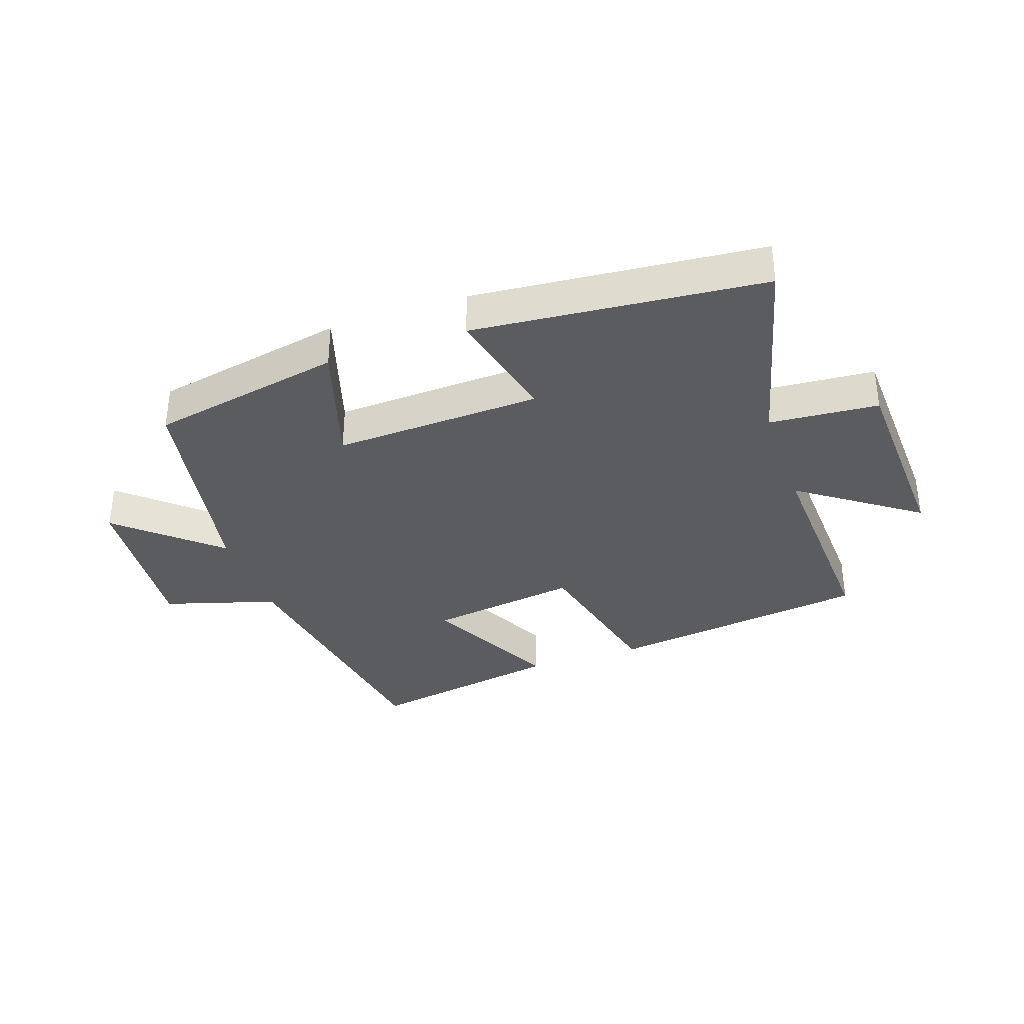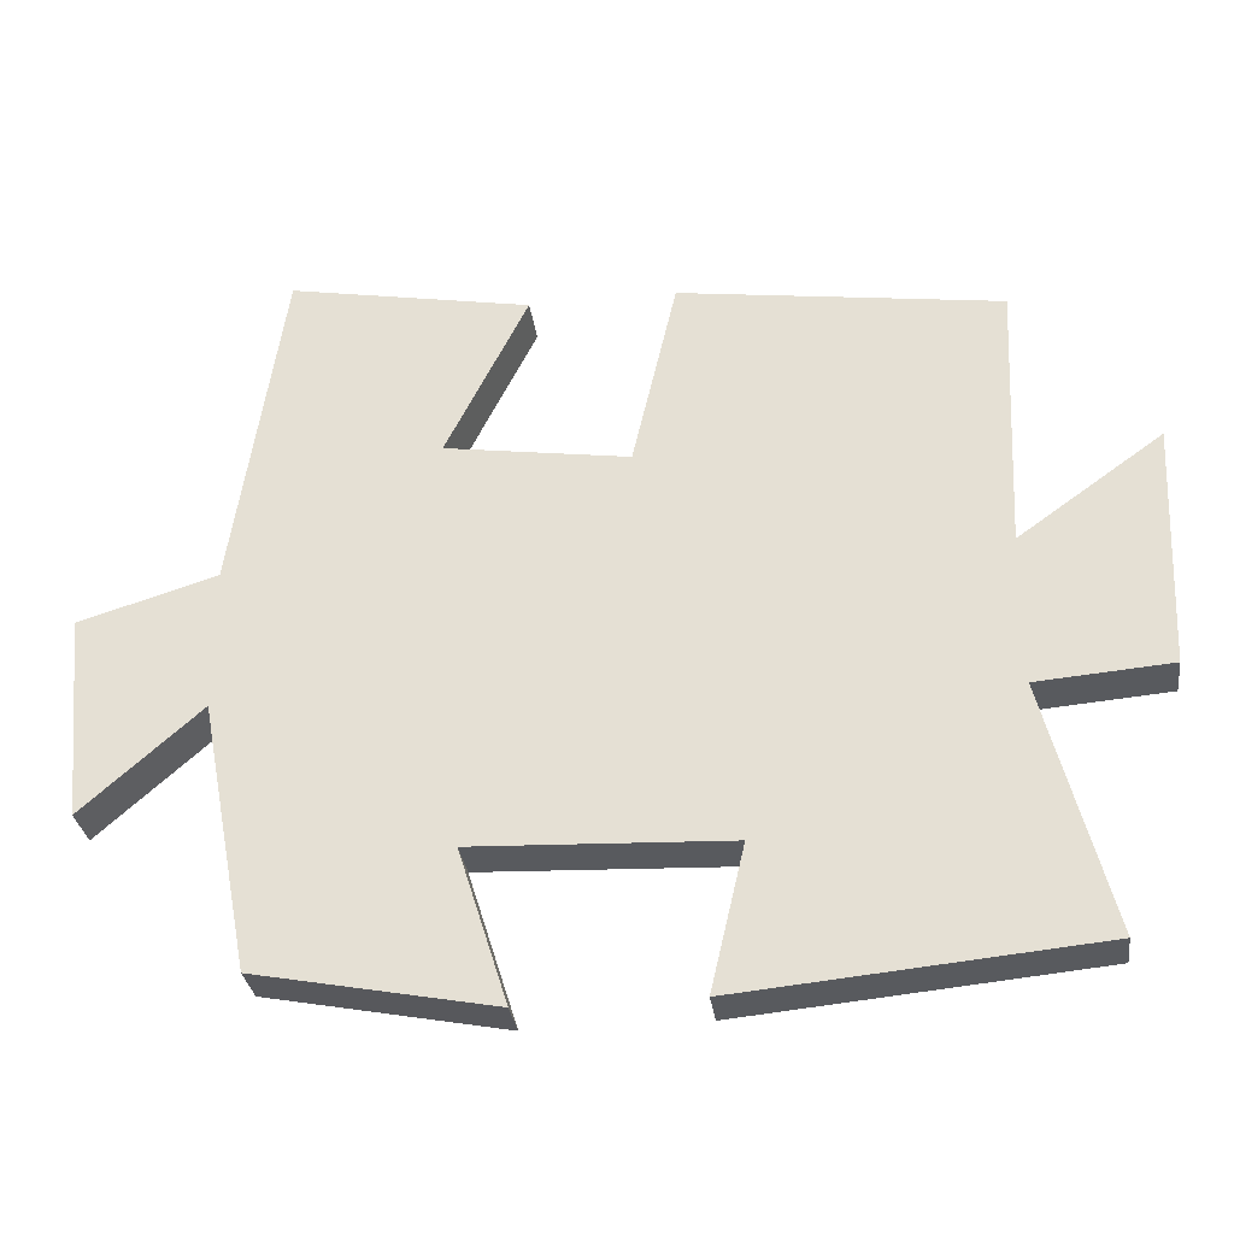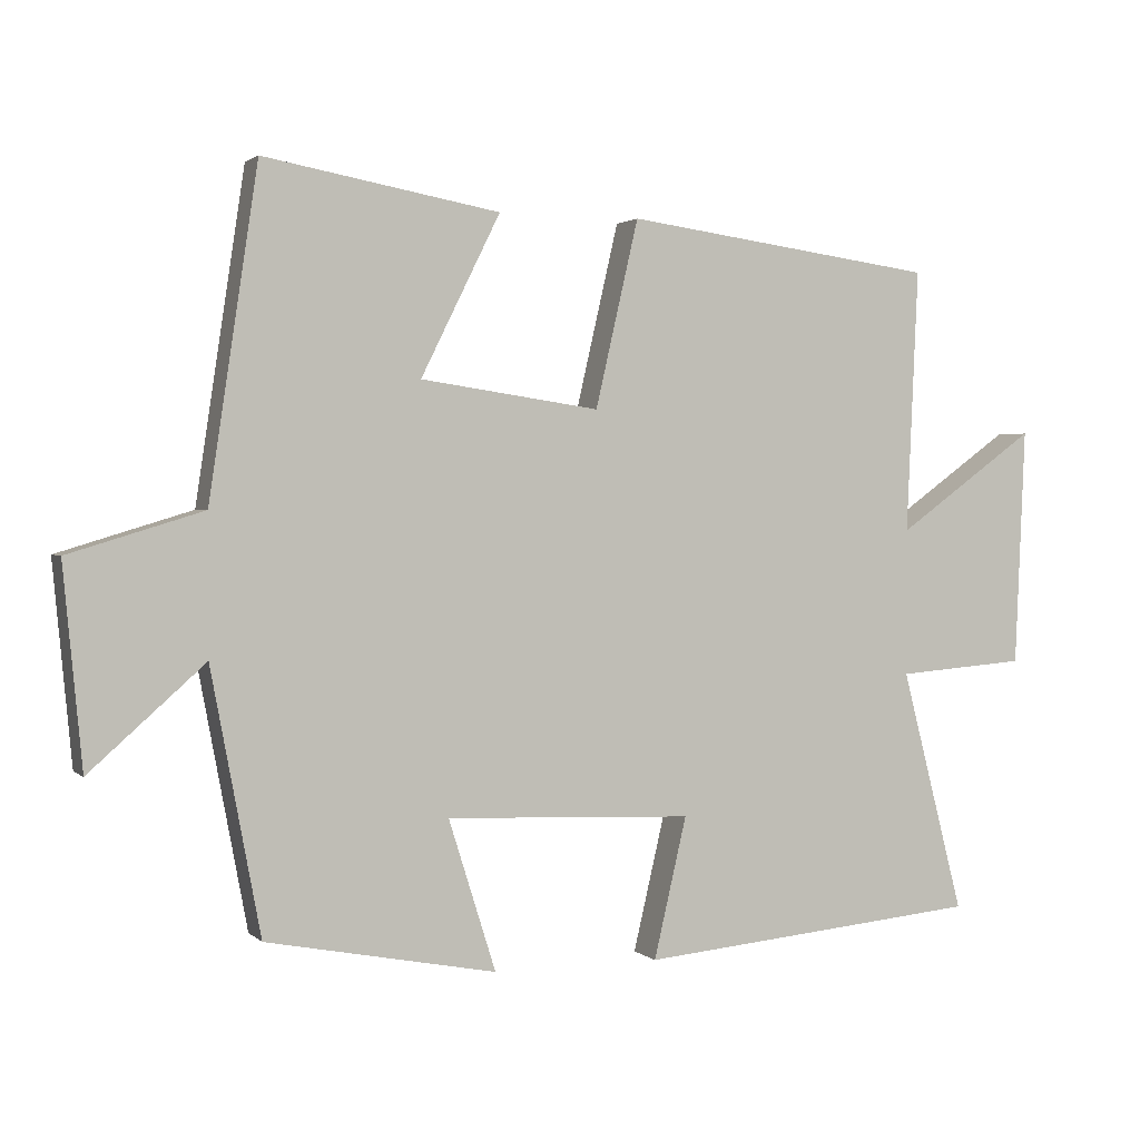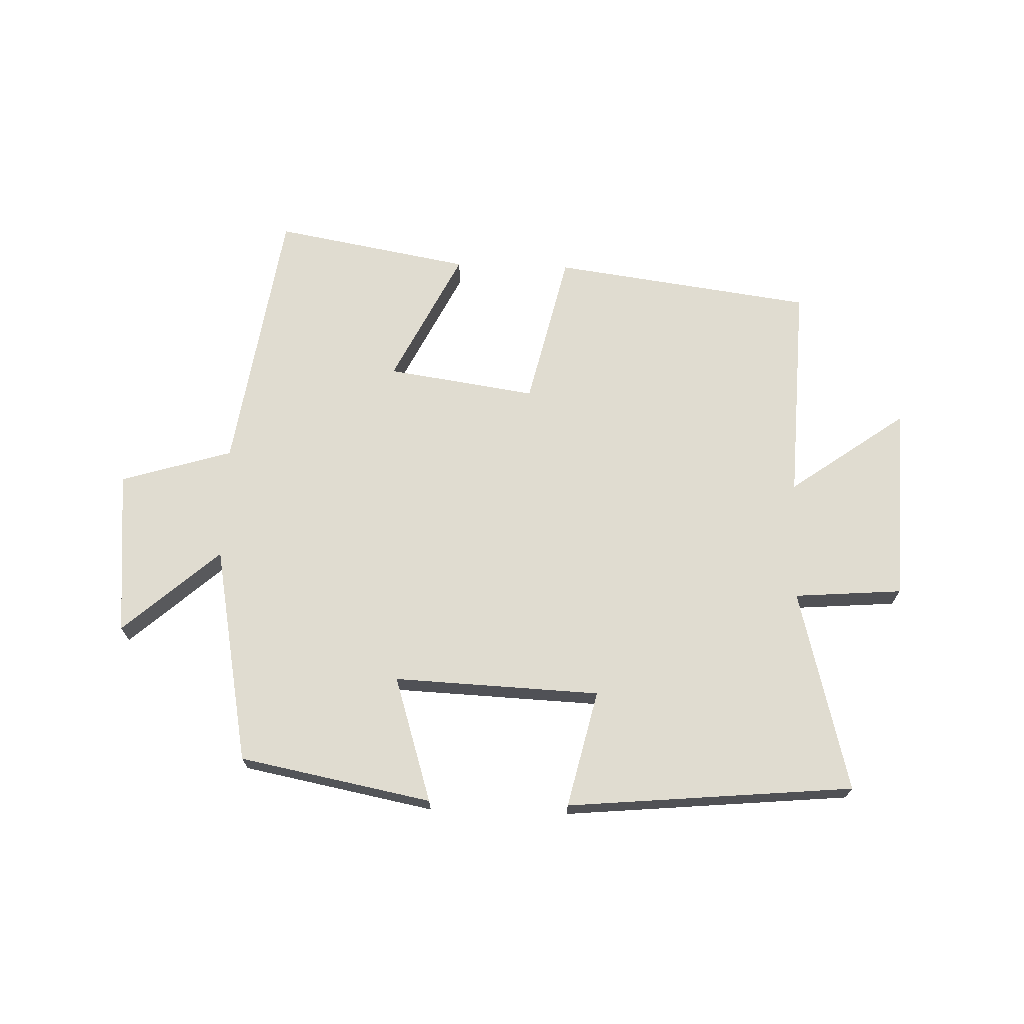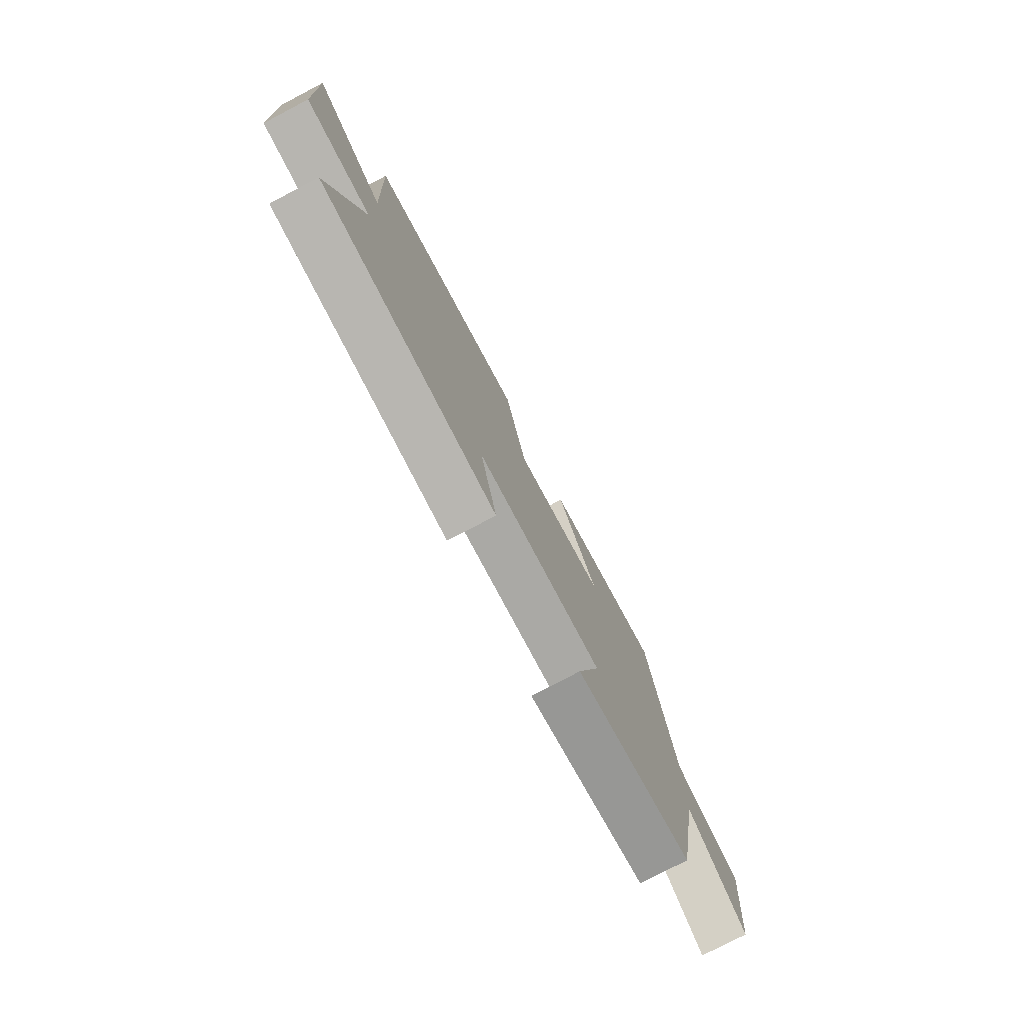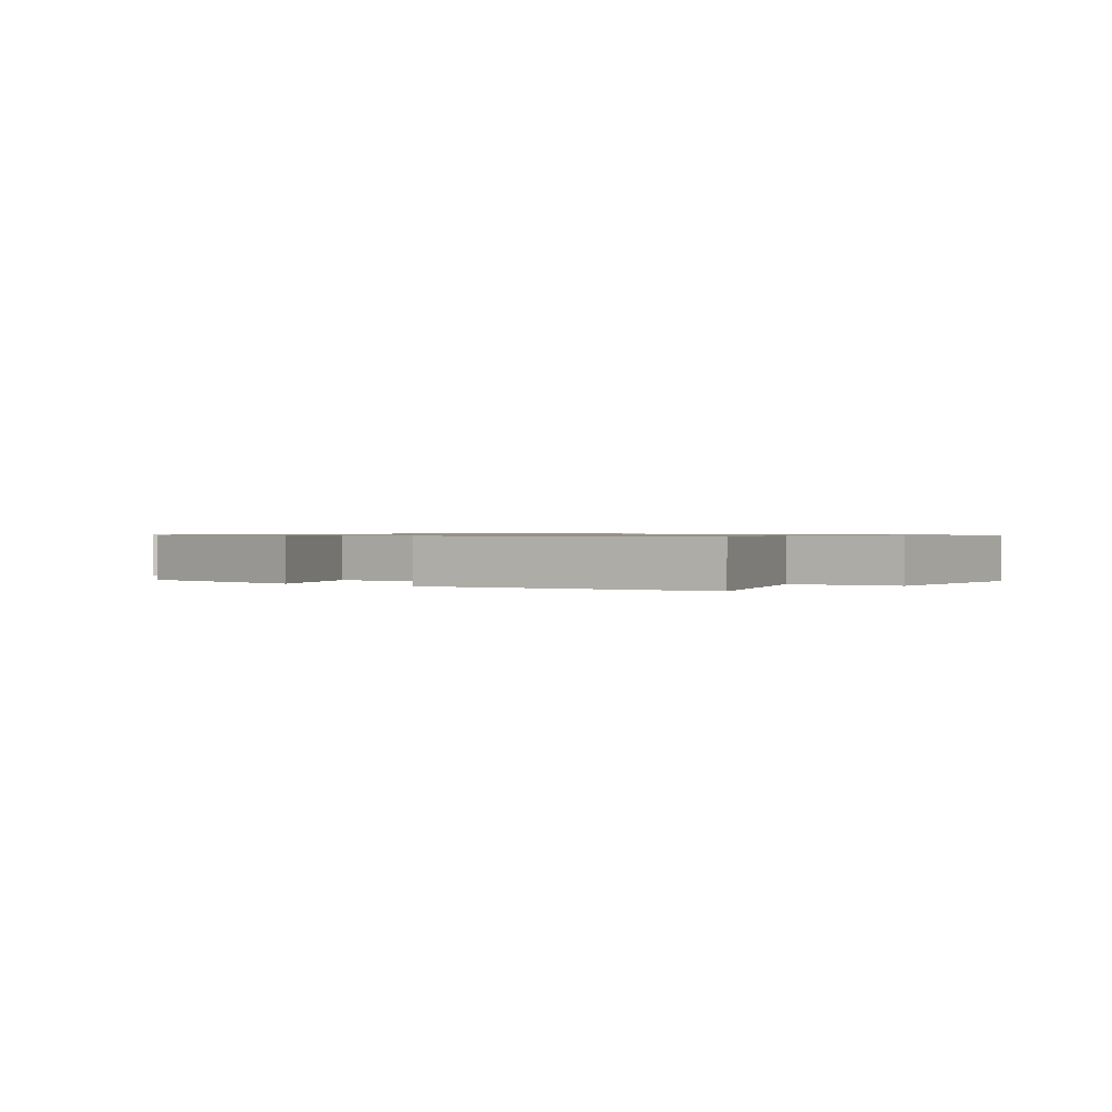
<metadata>
{"format":"obj","ext":"obj","renderer":"f3d","projection":"perspective","resolution":1024,"background":"white","views":[{"elev":-34.8,"azim":-160.8,"up":"+Y"},{"elev":-31.0,"azim":-172.3,"up":"+Z"},{"elev":1.7,"azim":158.2,"up":"+Z"},{"elev":69.5,"azim":-178.1,"up":"+Y"},{"elev":-77.4,"azim":-62.4,"up":"+Z"},{"elev":0.8,"azim":-146.6,"up":"+Y"}]}
</metadata>
<code>
v 0.432 0.07 -0.439
v 0.116 0.07 -0.5
v 0.181 0.07 -0.293
v -0.159 0.07 -0.307
v -0.114 0.07 -0.5
v -0.586 0.07 -0.456
v -0.5 0.07 -0.122
v -0.678 0.07 -0.108
v -0.692 0.07 0.218
v -0.5 0.07 0.08
v -0.516 0.07 0.442
v -0.087 0.07 0.5
v -0.028 0.07 0.244
v 0.218 0.07 0.28
v 0.109 0.07 0.5
v 0.433 0.07 0.558
v 0.5 0.07 0.111
v 0.684 0.07 0.055
v 0.658 0.07 -0.219
v 0.5 0.07 -0.079
v 0.432 0 -0.439
v 0.116 0 -0.5
v 0.181 0 -0.293
v -0.159 0 -0.307
v -0.114 0 -0.5
v -0.586 0 -0.456
v -0.5 0 -0.122
v -0.678 0 -0.108
v -0.692 0 0.218
v -0.5 0 0.08
v -0.516 0 0.442
v -0.087 0 0.5
v -0.028 0 0.244
v 0.218 0 0.28
v 0.109 0 0.5
v 0.433 0 0.558
v 0.5 0 0.111
v 0.684 0 0.055
v 0.658 0 -0.219
v 0.5 0 -0.079
f 17 18 19 20
f 14 15 16 17
f 13 14 17 20
f 10 11 12 13
f 10 13 20
f 7 8 9 10
f 7 10 20
f 4 5 6 7
f 3 4 7 20
f 1 2 3 20
f 40 39 38 37
f 37 36 35 34
f 40 37 34 33
f 33 32 31 30
f 40 33 30
f 30 29 28 27
f 40 30 27
f 27 26 25 24
f 40 27 24 23
f 40 23 22 21
f 1 21 22 2
f 2 22 23 3
f 3 23 24 4
f 4 24 25 5
f 5 25 26 6
f 6 26 27 7
f 7 27 28 8
f 8 28 29 9
f 9 29 30 10
f 10 30 31 11
f 11 31 32 12
f 12 32 33 13
f 13 33 34 14
f 14 34 35 15
f 15 35 36 16
f 16 36 37 17
f 17 37 38 18
f 18 38 39 19
f 19 39 40 20
f 20 40 21 1

</code>
